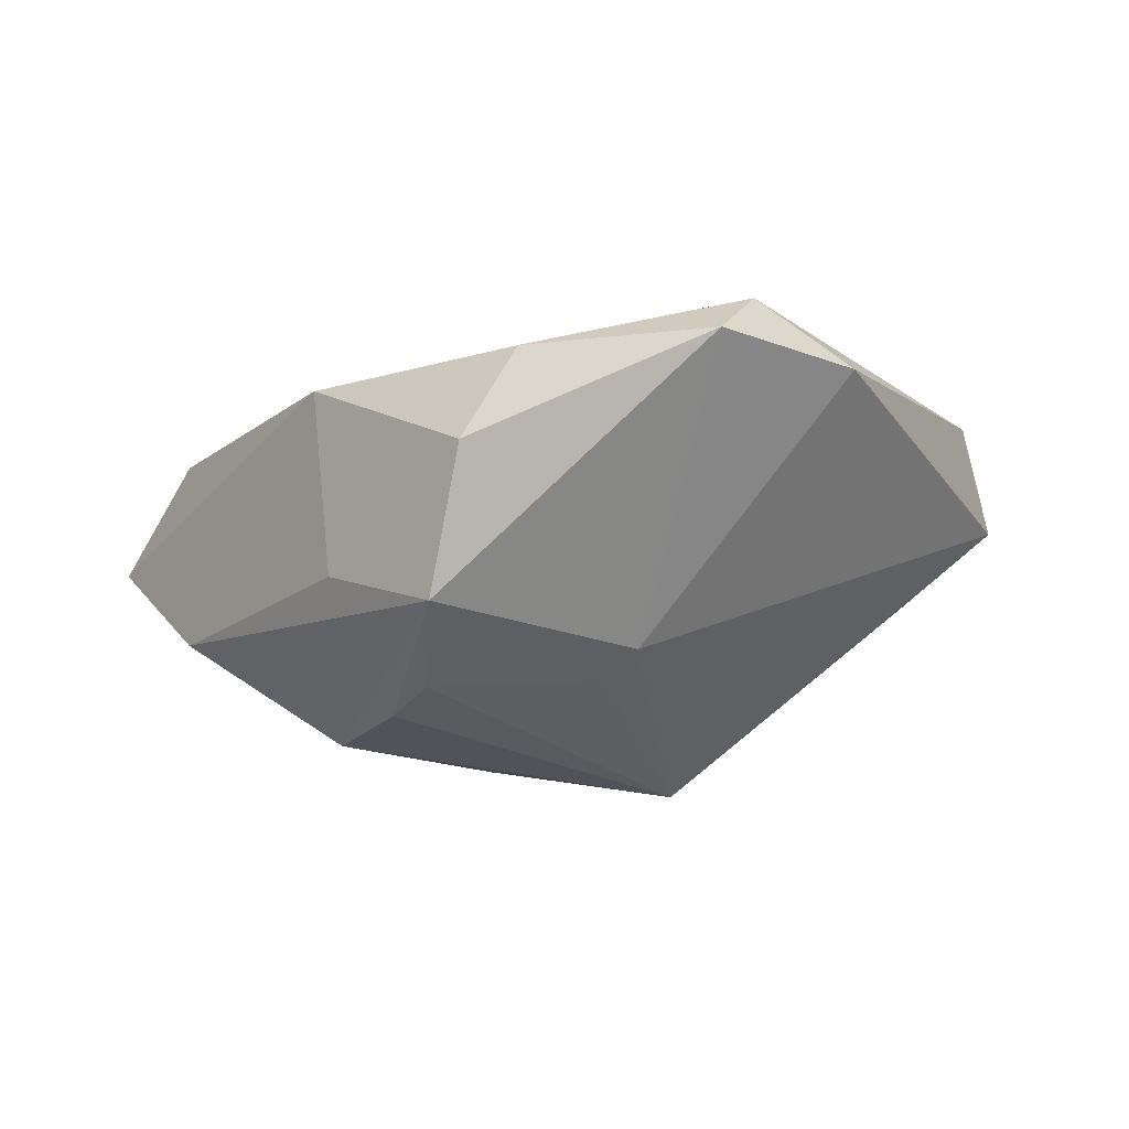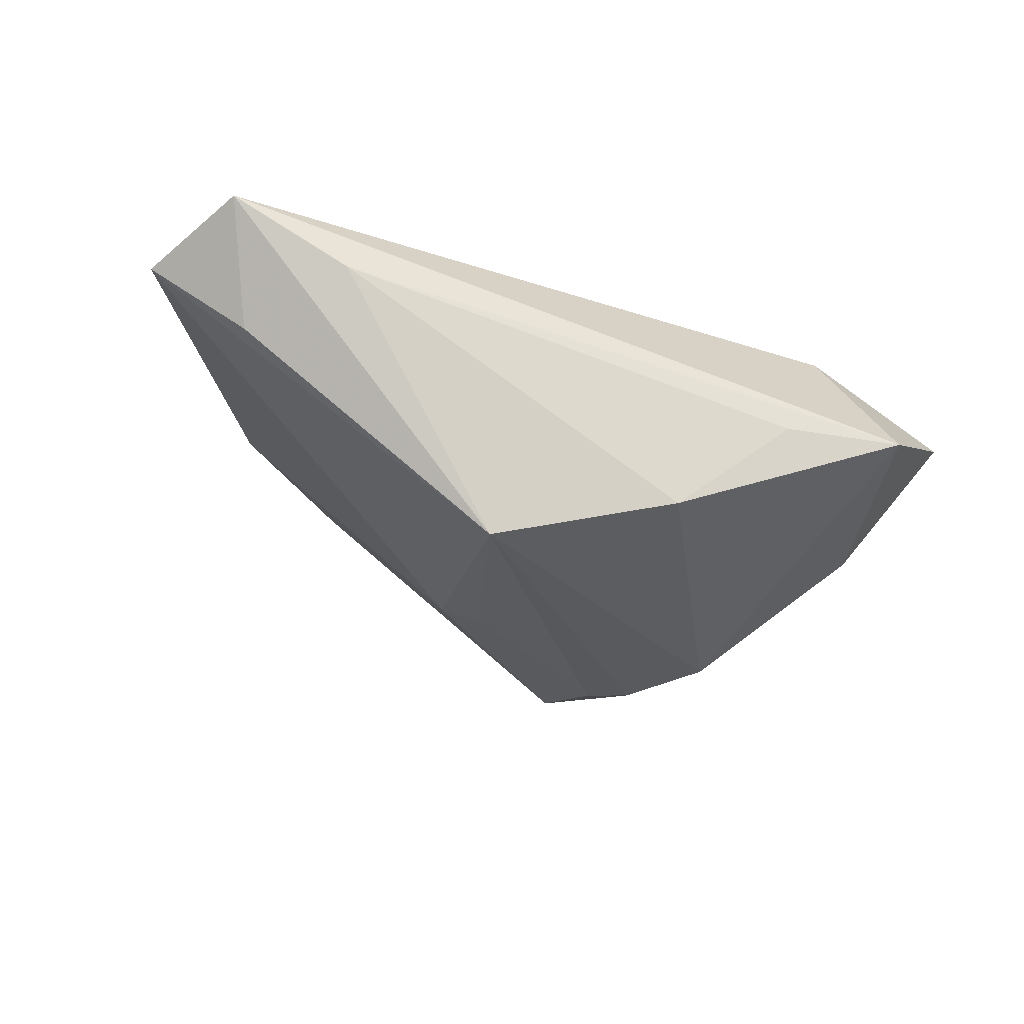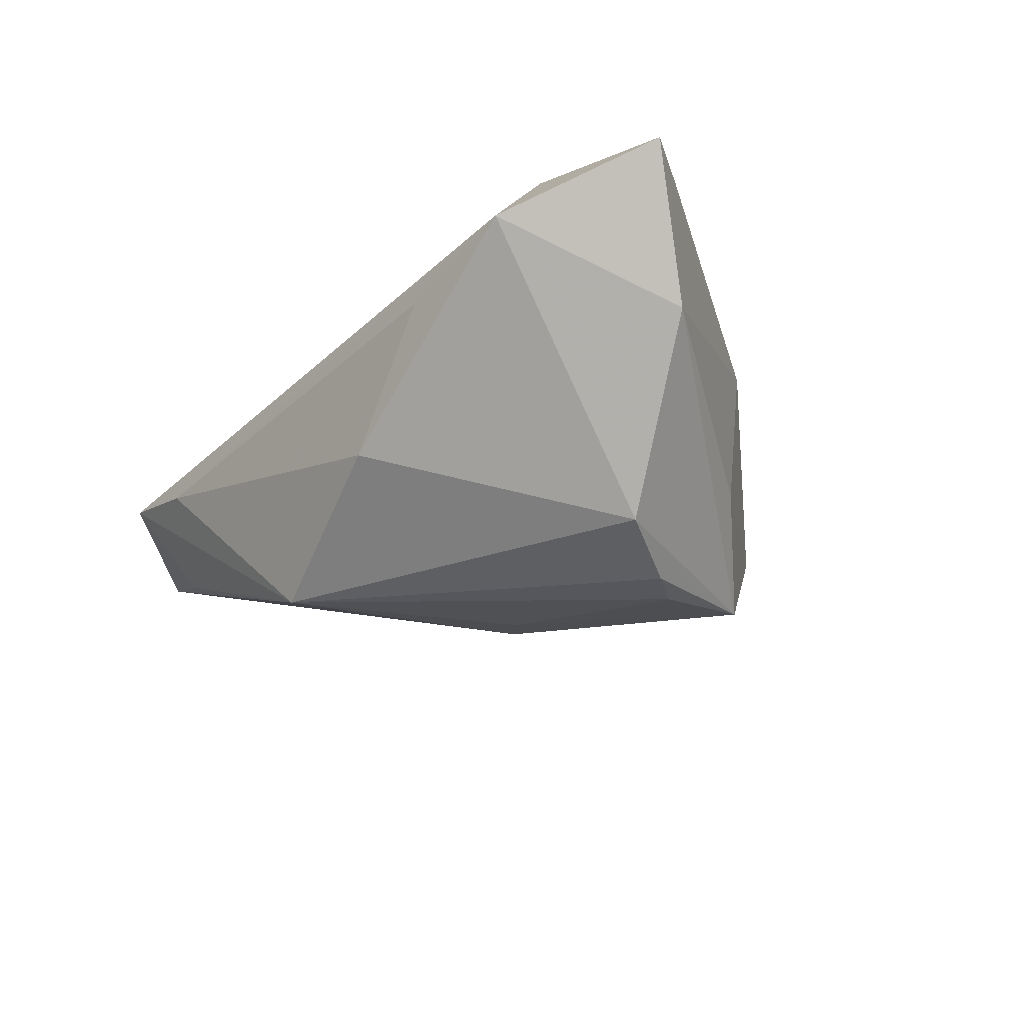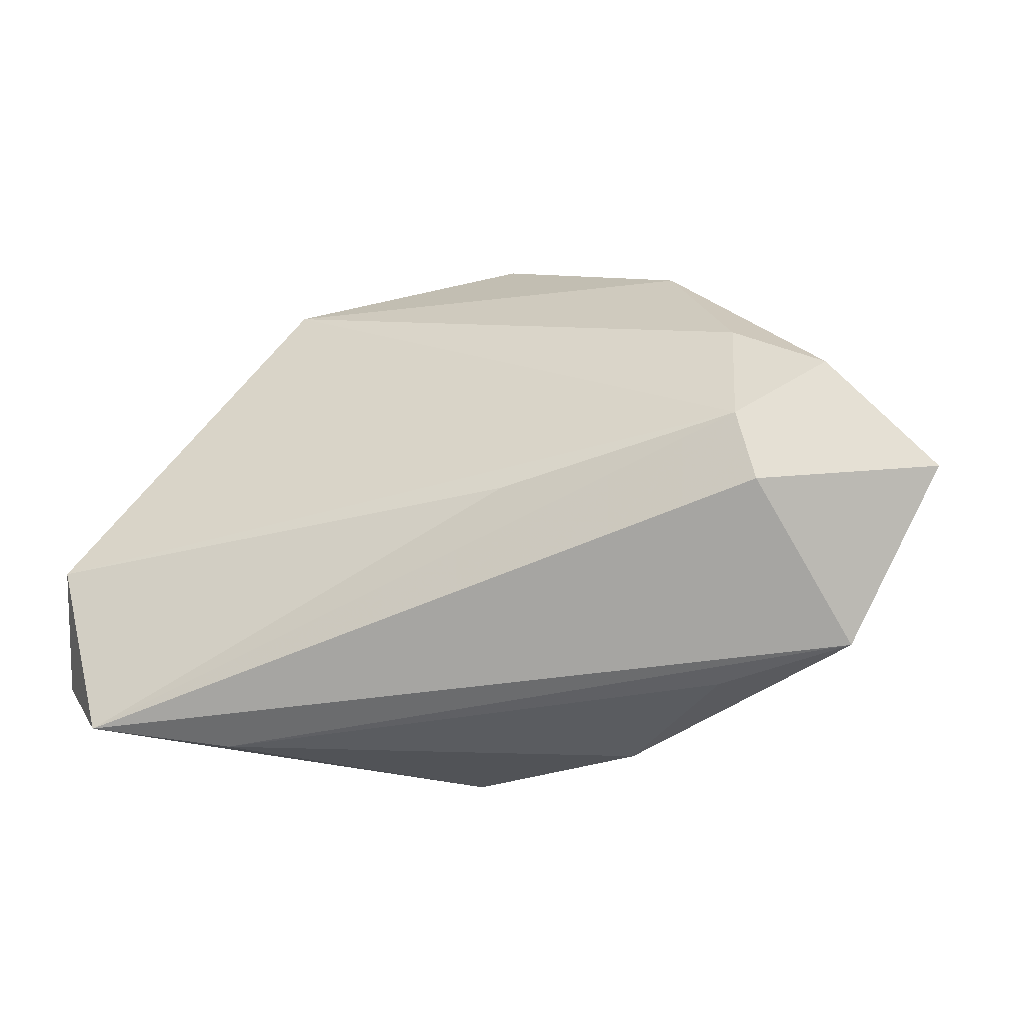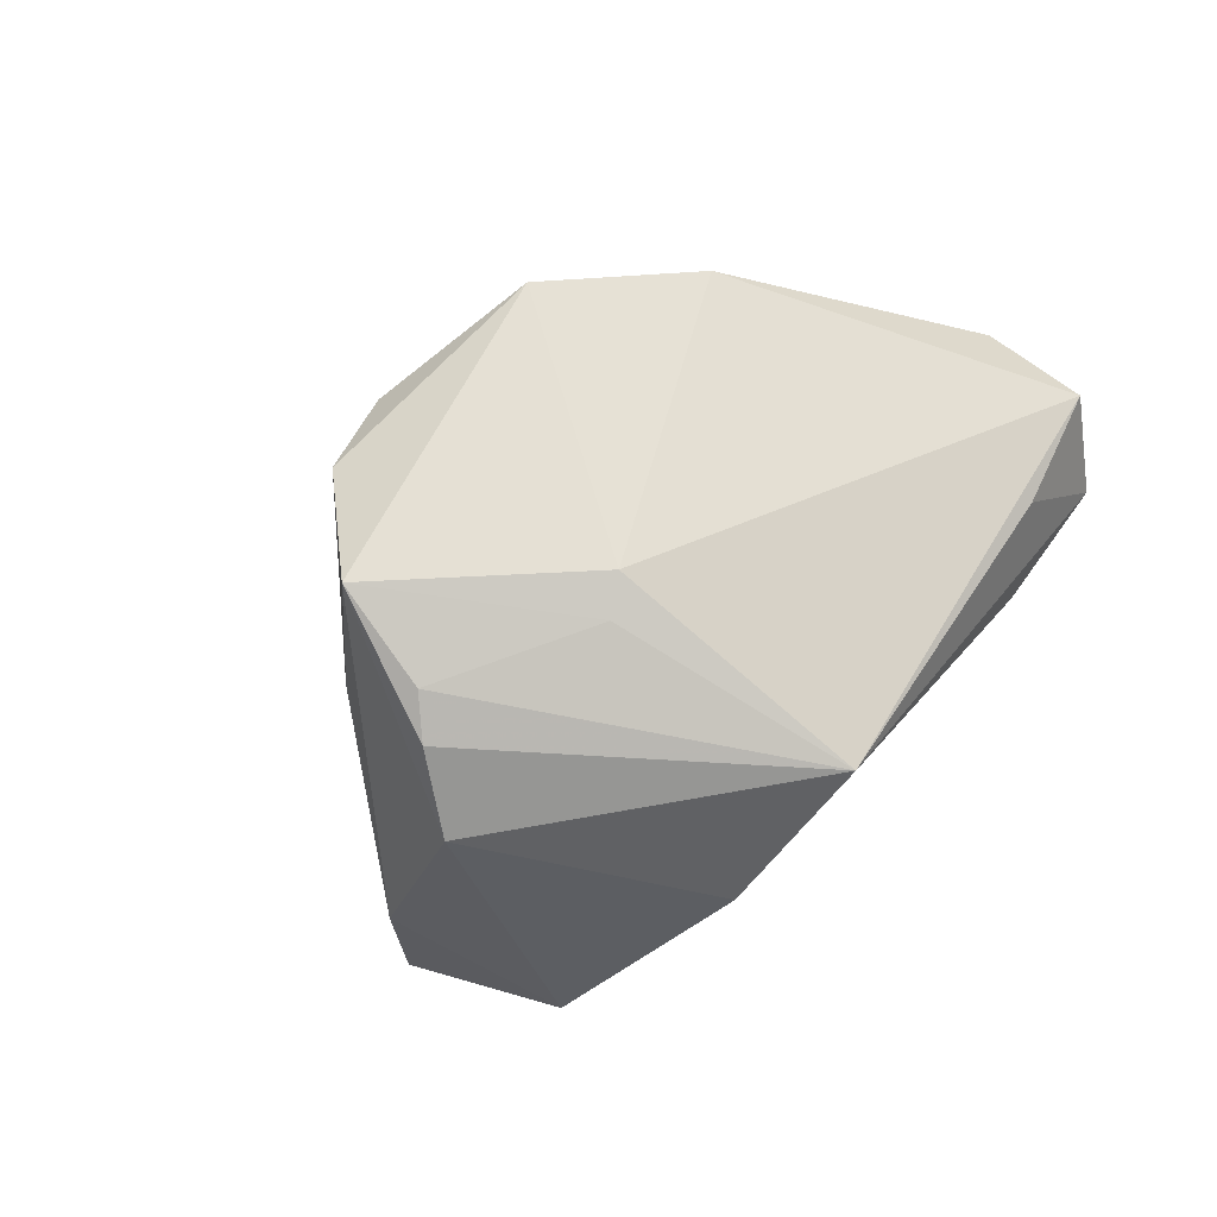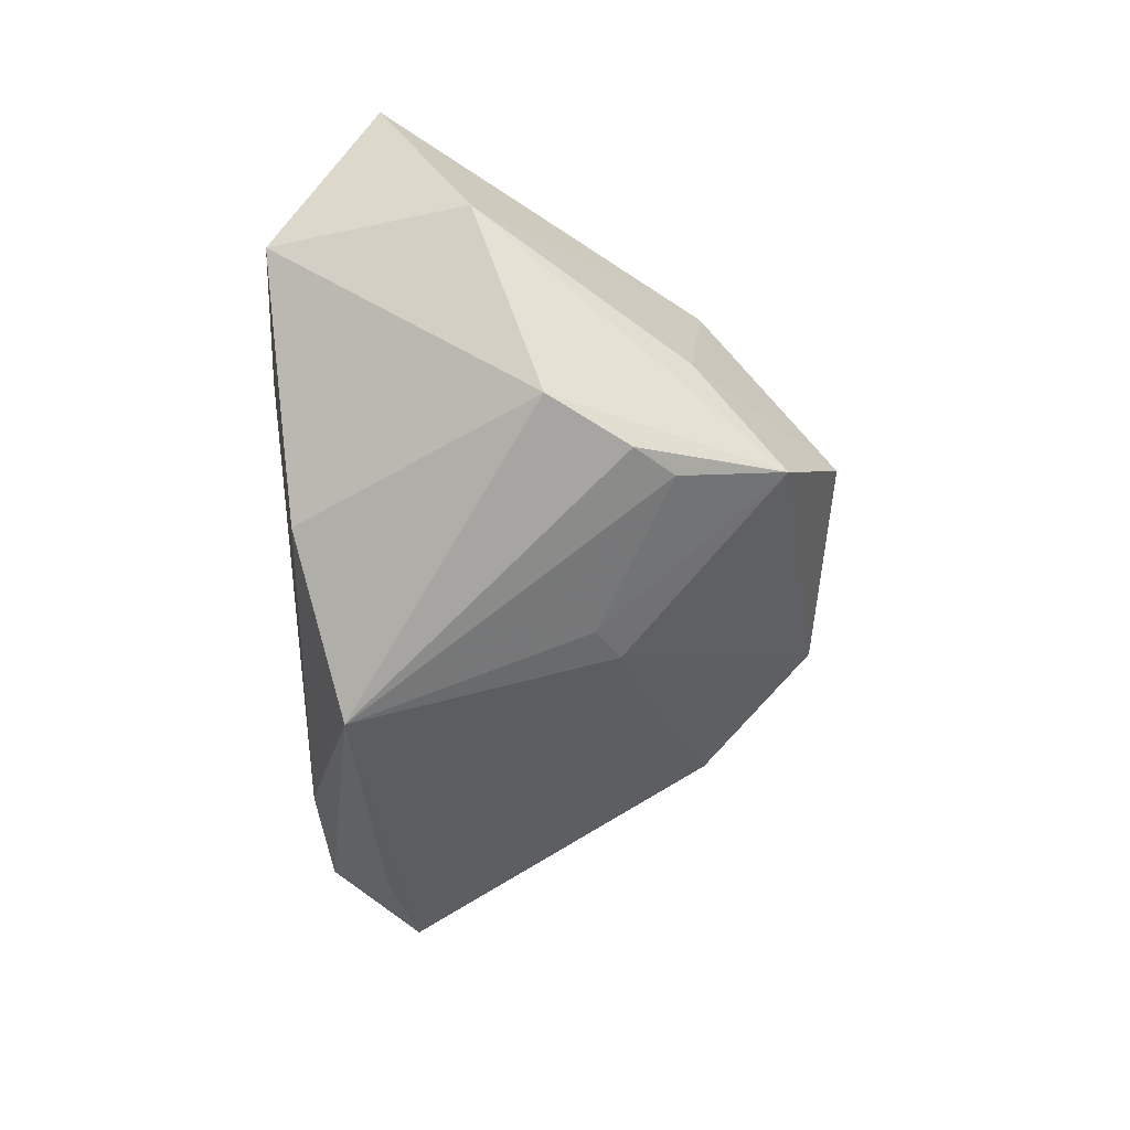
<metadata>
{"format":"obj","ext":"obj","renderer":"f3d","projection":"perspective","resolution":1024,"background":"white","views":[{"elev":67.4,"azim":177.4,"up":"+Y"},{"elev":-32.2,"azim":-20.0,"up":"+Z"},{"elev":-41.8,"azim":52.0,"up":"+Z"},{"elev":-44.4,"azim":21.1,"up":"+Y"},{"elev":-67.9,"azim":-136.4,"up":"+Z"},{"elev":-73.2,"azim":91.7,"up":"+Z"}]}
</metadata>
<code>
v -0.006221 0.0108 -0.02194
v -0.02184 0.04291 0.01127
v -0.01086 0.01417 -0.01919
v 0.009229 -0.0288 -0.02123
v 0.04386 -0.03185 -0.005458
v -0.01604 -0.02263 -0.028
v 0.002827 0.04557 0.008416
v 0.02752 0.02472 -0.01178
v -0.0603 -0.006872 0.01995
v 0.005571 -0.01308 0.01973
v 0.04923 -0.004026 -0.009178
v -0.04006 0.0271 0.01287
v -0.06447 -0.01756 0.008024
v -0.04005 -0.03185 0.004308
v -0.05617 -0.03067 0.01311
v 0.03761 -0.01121 0.01995
v 0.02035 0.01625 -0.02746
v 0.01458 0.03663 -0.02028
v 0.02773 0.005104 -0.02744
v 0.02575 -0.03185 -0.006903
v 0.02901 0.02721 0.0128
v 0.03825 0.005238 0.0189
v 0.01594 0.02164 -0.02569
v 0.04963 -0.00363 0.01737
v -0.05134 -0.021 -0.001409
v 0.0602 -0.01664 0.006672
v 0.0385 -0.01972 0.01591
v -0.02699 0.03543 0.01919
v 0.01018 0.04506 -0.003385
f 3 6 13
f 7 29 2
f 13 6 25
f 26 5 11
f 19 6 17
f 19 11 5
f 20 5 14
f 27 5 26
f 6 3 1
f 29 8 18
f 18 1 3
f 2 29 18
f 18 3 2
f 8 11 18
f 18 19 17
f 11 19 18
f 13 9 12
f 12 3 13
f 2 3 12
f 28 9 16
f 28 7 2
f 2 12 28
f 28 12 9
f 15 9 13
f 13 25 15
f 6 14 15
f 15 25 6
f 14 5 15
f 5 27 15
f 15 27 16
f 6 19 4
f 4 19 5
f 5 20 4
f 4 14 6
f 4 20 14
f 23 18 17
f 1 18 23
f 17 6 23
f 6 1 23
f 22 28 16
f 16 9 10
f 10 15 16
f 9 15 10
f 7 28 21
f 28 22 21
f 29 7 21
f 21 8 29
f 26 11 21
f 21 11 8
f 26 21 24
f 24 21 22
f 24 22 16
f 24 27 26
f 16 27 24

</code>
